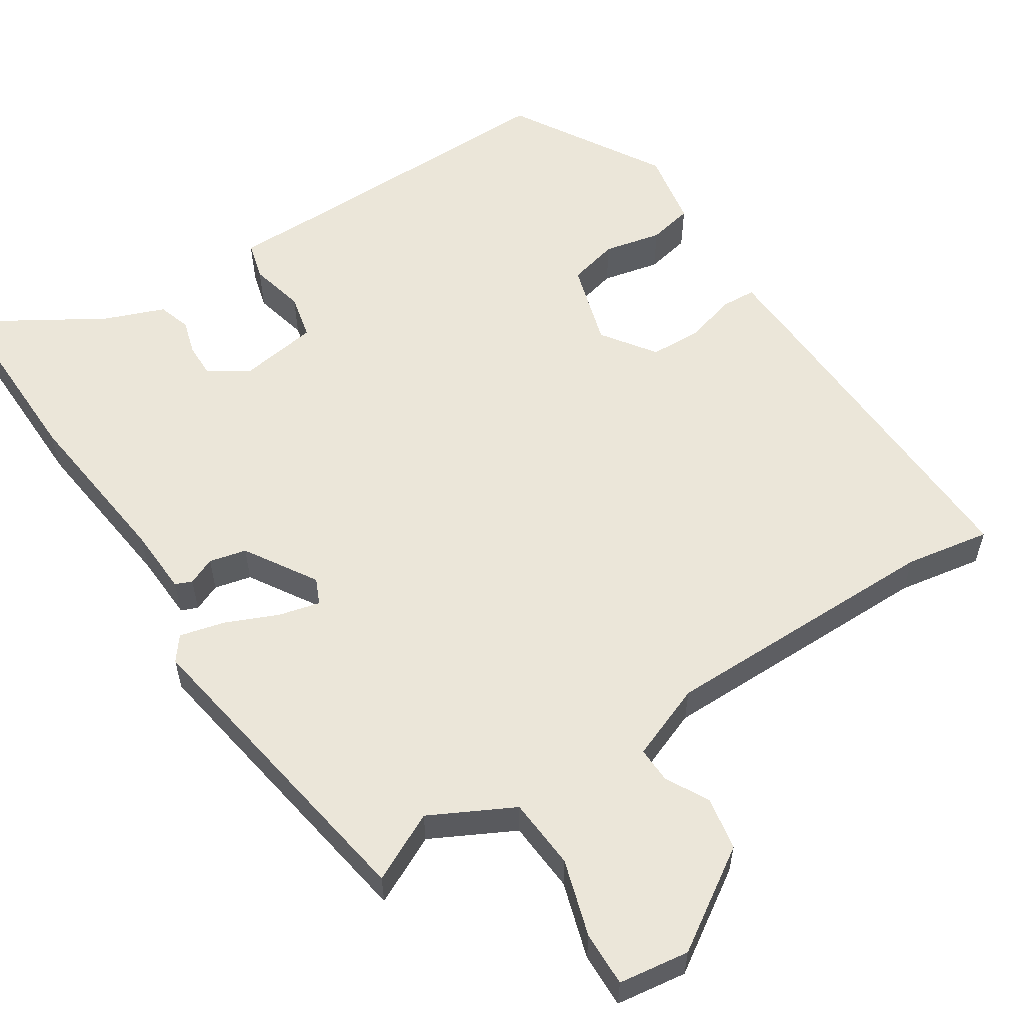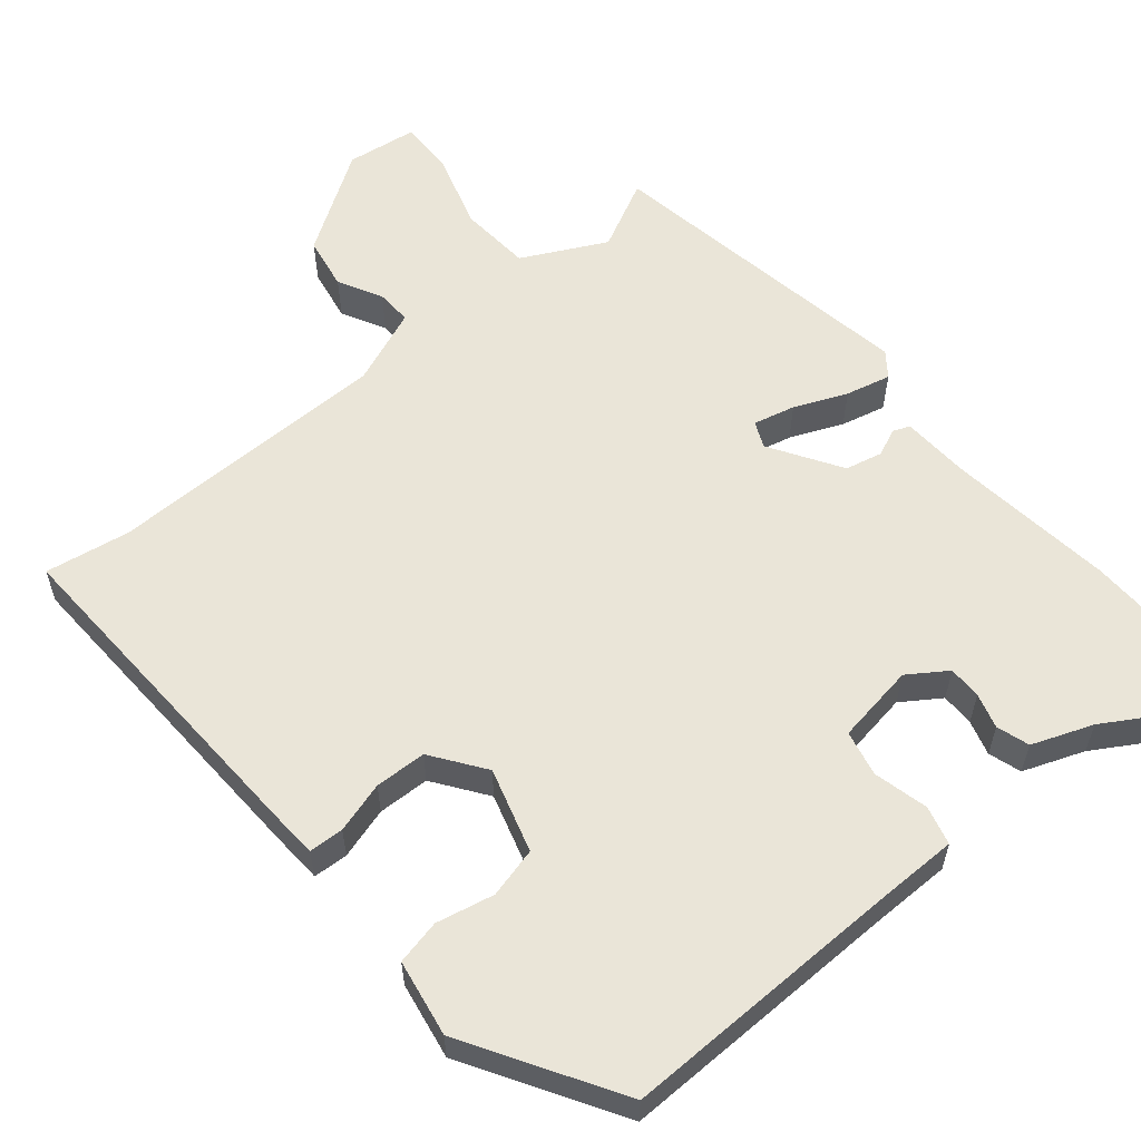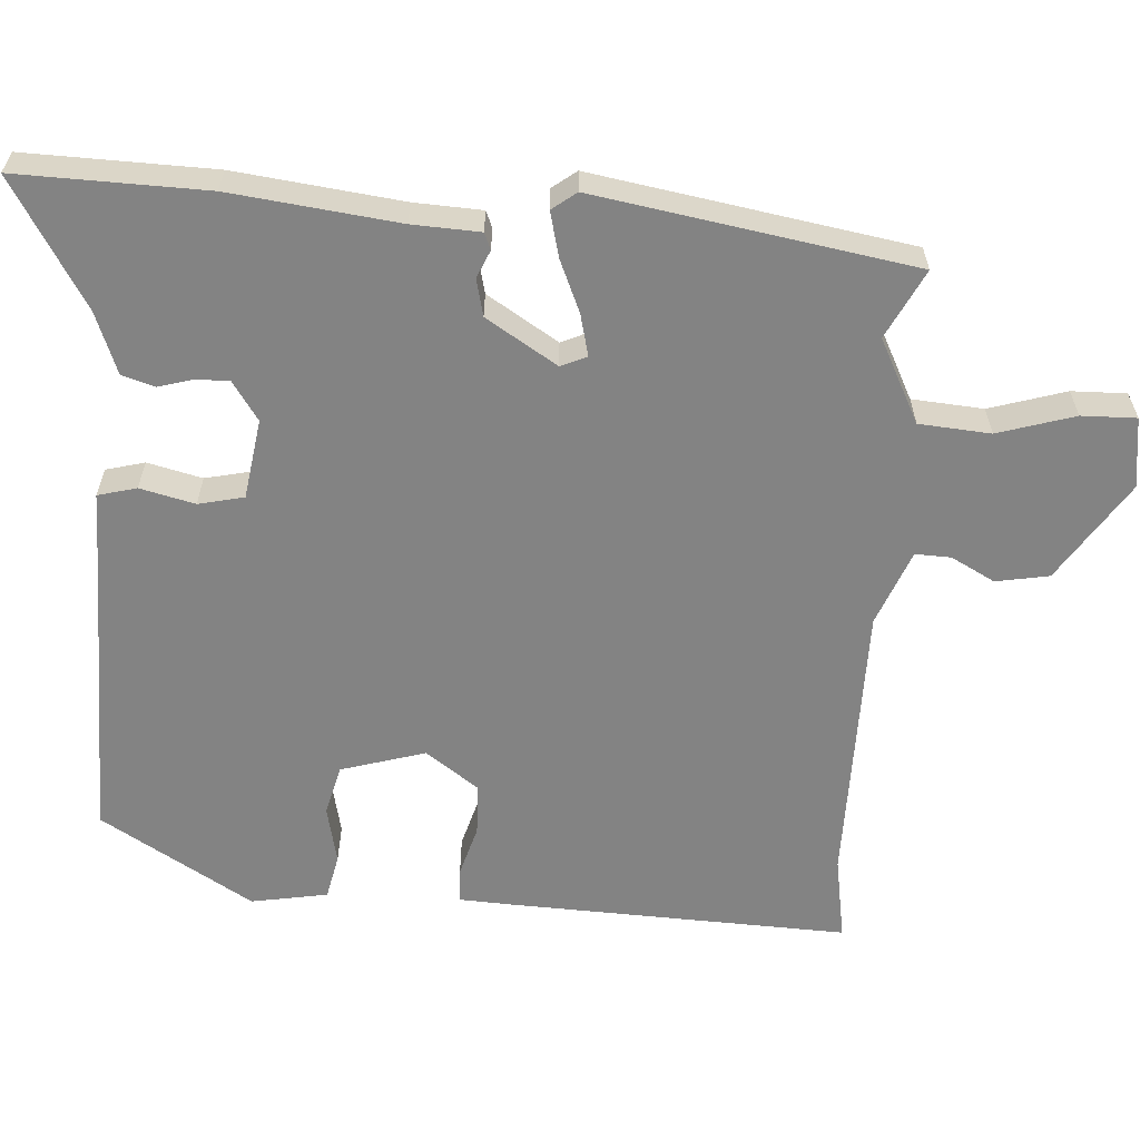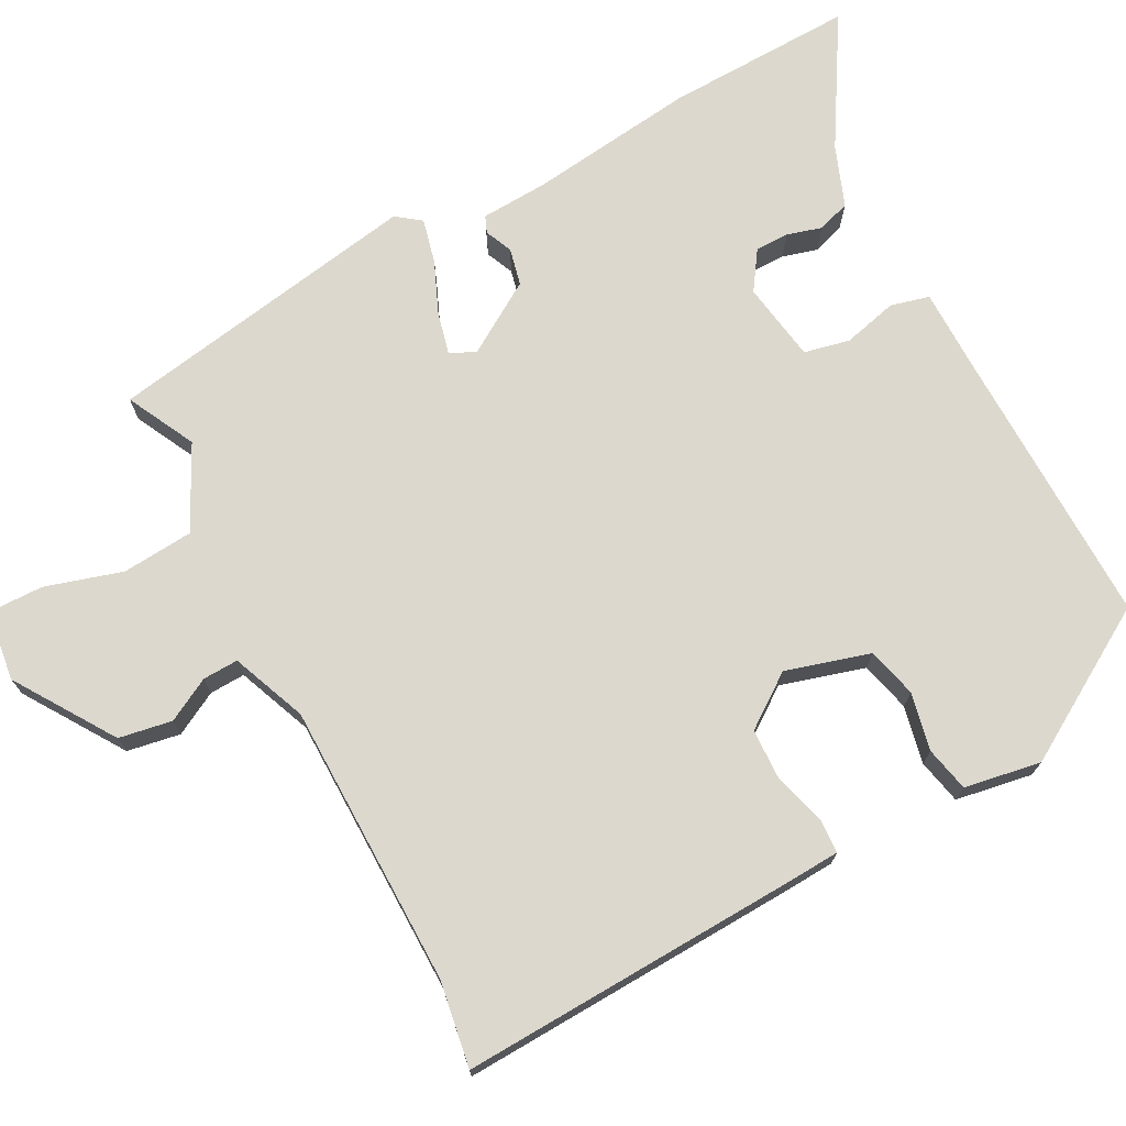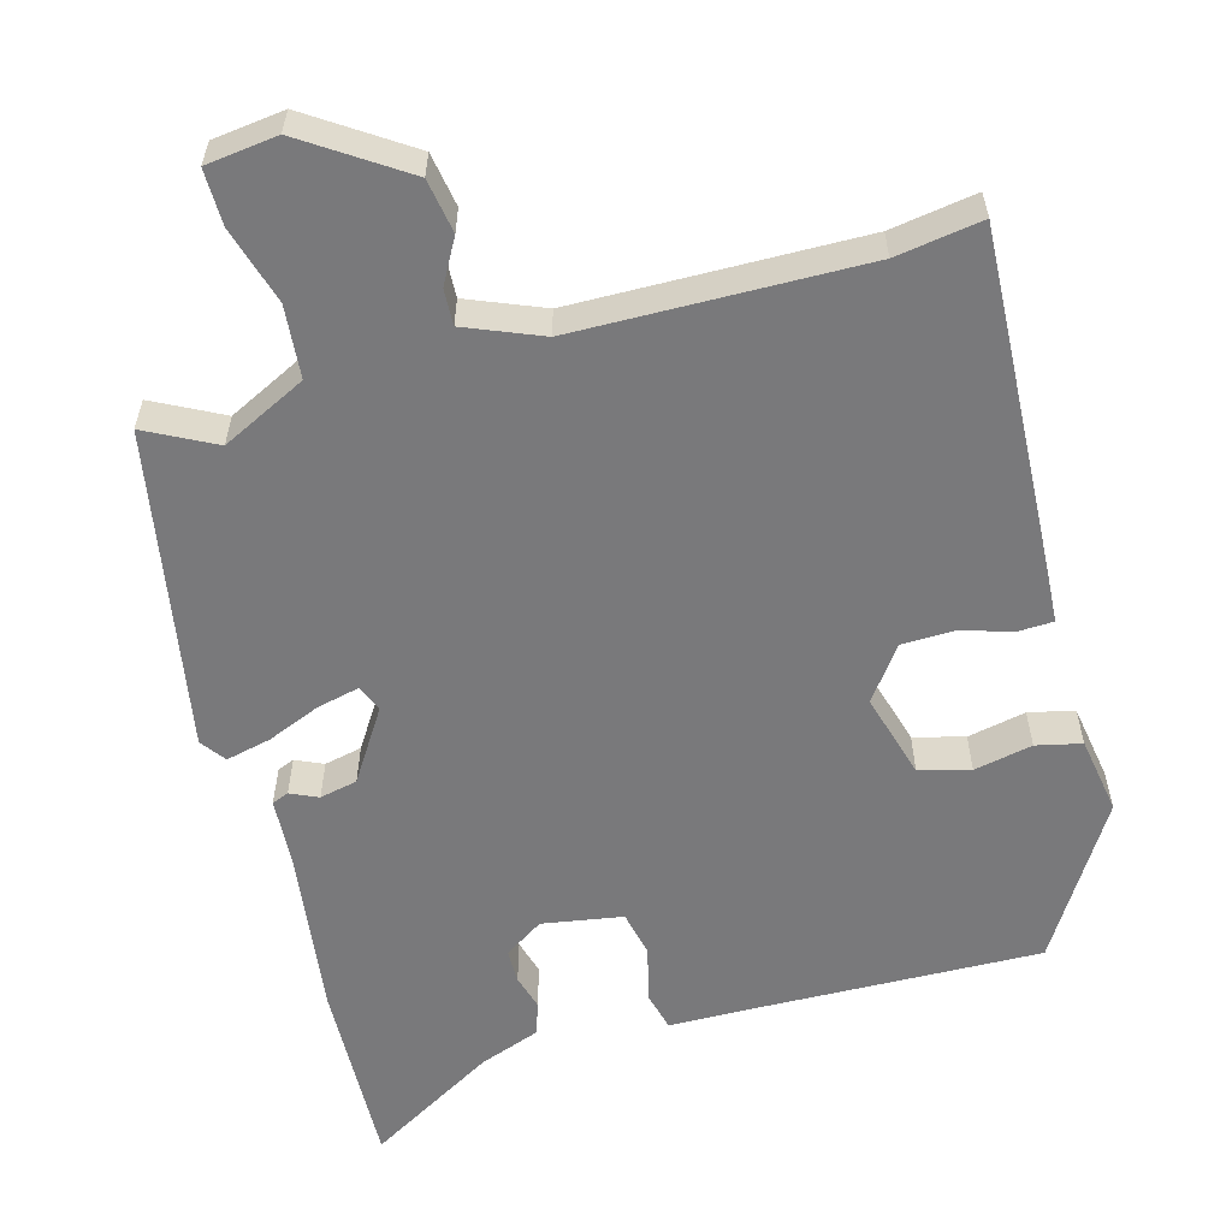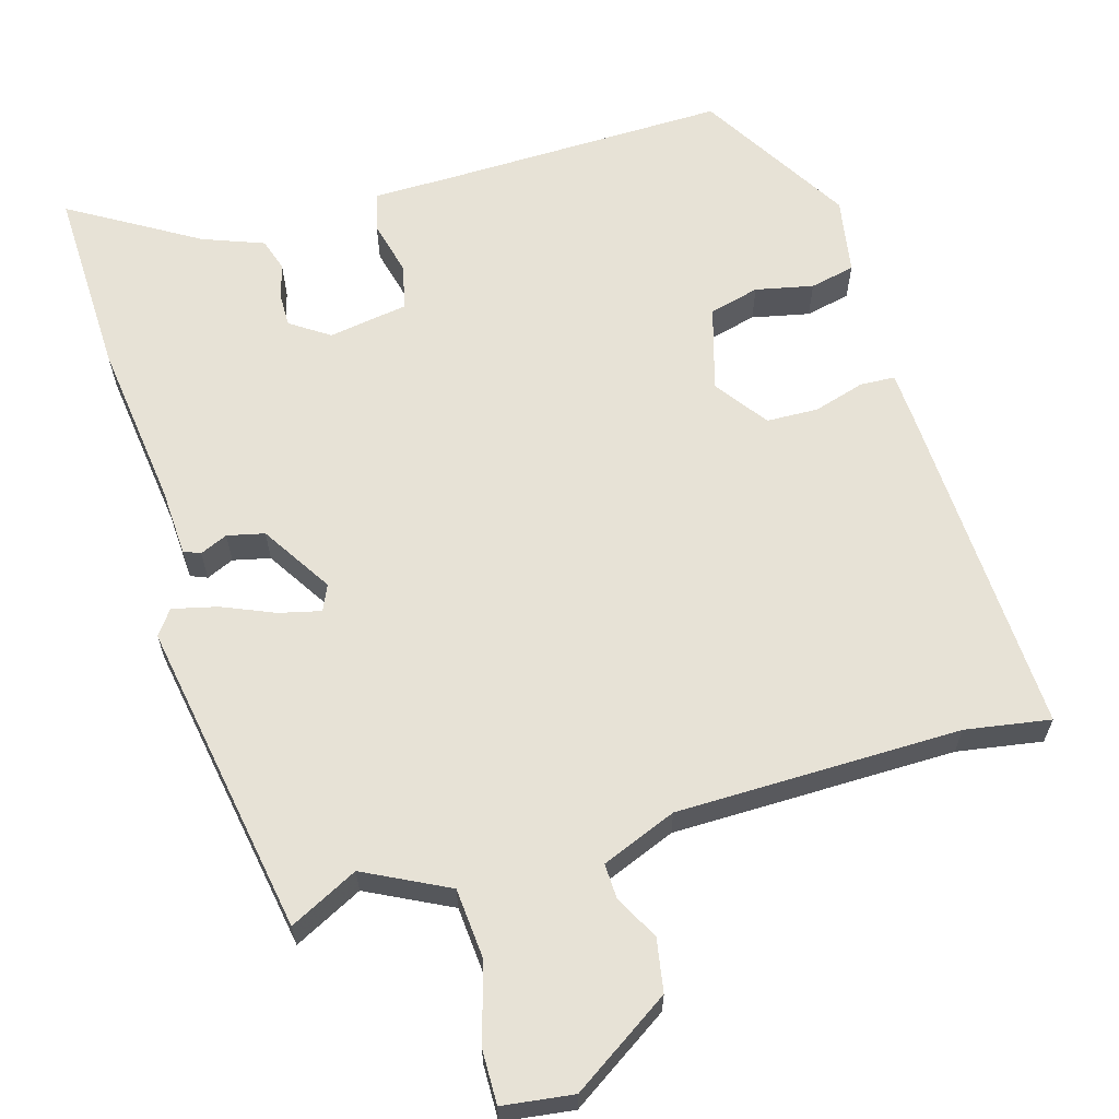
<metadata>
{"format":"obj","ext":"obj","renderer":"f3d","projection":"perspective","resolution":1024,"background":"white","views":[{"elev":57.0,"azim":-32.3,"up":"+Y"},{"elev":58.7,"azim":140.5,"up":"+Y"},{"elev":-61.0,"azim":-93.3,"up":"+Y"},{"elev":72.6,"azim":62.3,"up":"+Y"},{"elev":-57.9,"azim":15.2,"up":"+Y"},{"elev":63.2,"azim":-16.1,"up":"+Y"}]}
</metadata>
<code>
v 0.392 0.07 -0.492
v 0.014 0.07 -0.484
v -0.09 0.07 -0.483
v -0.103 0.07 -0.432
v -0.085 0.07 -0.36
v -0.098 0.07 -0.3
v -0.203 0.07 -0.283
v -0.254 0.07 -0.317
v -0.254 0.07 -0.361
v -0.241 0.07 -0.407
v -0.255 0.07 -0.45
v -0.335 0.07 -0.48
v -0.503 0.07 -0.58
v -0.495 0.07 -0.331
v -0.467 0.07 -0.111
v -0.462 0.07 -0.022
v -0.44 0.07 -0.013
v -0.404 0.07 -0.029
v -0.355 0.07 -0.018
v -0.296 0.07 0.075
v -0.311 0.07 0.109
v -0.366 0.07 0.096
v -0.435 0.07 0.067
v -0.494 0.07 0.053
v -0.518 0.07 0.085
v -0.445 0.07 0.502
v -0.355 0.07 0.456
v -0.245 0.07 0.511
v -0.237 0.07 0.605
v -0.267 0.07 0.706
v -0.268 0.07 0.778
v -0.175 0.07 0.79
v -0.045 0.07 0.704
v -0.033 0.07 0.634
v -0.064 0.07 0.577
v -0.066 0.07 0.53
v 0.033 0.07 0.49
v 0.407 0.07 0.485
v 0.519 0.07 0.503
v 0.498 0.07 0.053
v 0.494 0.07 -0.014
v 0.448 0.07 -0.016
v 0.381 0.07 0.004
v 0.313 0.07 0.002
v 0.263 0.07 -0.067
v 0.295 0.07 -0.178
v 0.361 0.07 -0.195
v 0.437 0.07 -0.179
v 0.496 0.07 -0.192
v 0.513 0.07 -0.293
v 0.392 0 -0.492
v 0.014 0 -0.484
v -0.09 0 -0.483
v -0.103 0 -0.432
v -0.085 0 -0.36
v -0.098 0 -0.3
v -0.203 0 -0.283
v -0.254 0 -0.317
v -0.254 0 -0.361
v -0.241 0 -0.407
v -0.255 0 -0.45
v -0.335 0 -0.48
v -0.503 0 -0.58
v -0.495 0 -0.331
v -0.467 0 -0.111
v -0.462 0 -0.022
v -0.44 0 -0.013
v -0.404 0 -0.029
v -0.355 0 -0.018
v -0.296 0 0.075
v -0.311 0 0.109
v -0.366 0 0.096
v -0.435 0 0.067
v -0.494 0 0.053
v -0.518 0 0.085
v -0.445 0 0.502
v -0.355 0 0.456
v -0.245 0 0.511
v -0.237 0 0.605
v -0.267 0 0.706
v -0.268 0 0.778
v -0.175 0 0.79
v -0.045 0 0.704
v -0.033 0 0.634
v -0.064 0 0.577
v -0.066 0 0.53
v 0.033 0 0.49
v 0.407 0 0.485
v 0.519 0 0.503
v 0.498 0 0.053
v 0.494 0 -0.014
v 0.448 0 -0.016
v 0.381 0 0.004
v 0.313 0 0.002
v 0.263 0 -0.067
v 0.295 0 -0.178
v 0.361 0 -0.195
v 0.437 0 -0.179
v 0.496 0 -0.192
v 0.513 0 -0.293
f 50 1 2
f 49 50 2
f 48 49 2
f 47 48 2
f 3 4 5
f 2 3 5
f 47 2 5
f 46 47 5
f 45 46 5 6
f 44 45 6 7
f 41 42 43
f 40 41 43
f 39 40 43
f 38 39 43
f 37 38 43 44
f 36 37 44 7
f 33 34 35
f 32 33 35
f 31 32 35
f 30 31 35
f 29 30 35
f 36 7 8
f 35 36 8
f 29 35 8
f 28 29 8
f 25 26 27
f 24 25 27
f 23 24 27
f 22 23 27
f 21 22 27 28
f 20 21 28
f 15 16 17 18
f 15 18 19
f 14 15 19
f 13 14 19
f 12 13 19
f 11 12 19
f 10 11 19
f 9 10 19
f 8 9 19 20
f 8 20 28
f 52 51 100
f 52 100 99
f 52 99 98
f 52 98 97
f 55 54 53
f 55 53 52
f 55 52 97
f 55 97 96
f 56 55 96 95
f 57 56 95 94
f 93 92 91
f 93 91 90
f 93 90 89
f 93 89 88
f 94 93 88 87
f 57 94 87 86
f 85 84 83
f 85 83 82
f 85 82 81
f 85 81 80
f 85 80 79
f 58 57 86
f 58 86 85
f 58 85 79
f 58 79 78
f 77 76 75
f 77 75 74
f 77 74 73
f 77 73 72
f 78 77 72 71
f 78 71 70
f 68 67 66 65
f 69 68 65
f 69 65 64
f 69 64 63
f 69 63 62
f 69 62 61
f 69 61 60
f 69 60 59
f 70 69 59 58
f 78 70 58
f 1 51 52 2
f 2 52 53 3
f 3 53 54 4
f 4 54 55 5
f 5 55 56 6
f 6 56 57 7
f 7 57 58 8
f 8 58 59 9
f 9 59 60 10
f 10 60 61 11
f 11 61 62 12
f 12 62 63 13
f 13 63 64 14
f 14 64 65 15
f 15 65 66 16
f 16 66 67 17
f 17 67 68 18
f 18 68 69 19
f 19 69 70 20
f 20 70 71 21
f 21 71 72 22
f 22 72 73 23
f 23 73 74 24
f 24 74 75 25
f 25 75 76 26
f 26 76 77 27
f 27 77 78 28
f 28 78 79 29
f 29 79 80 30
f 30 80 81 31
f 31 81 82 32
f 32 82 83 33
f 33 83 84 34
f 34 84 85 35
f 35 85 86 36
f 36 86 87 37
f 37 87 88 38
f 38 88 89 39
f 39 89 90 40
f 40 90 91 41
f 41 91 92 42
f 42 92 93 43
f 43 93 94 44
f 44 94 95 45
f 45 95 96 46
f 46 96 97 47
f 47 97 98 48
f 48 98 99 49
f 49 99 100 50
f 50 100 51 1

</code>
